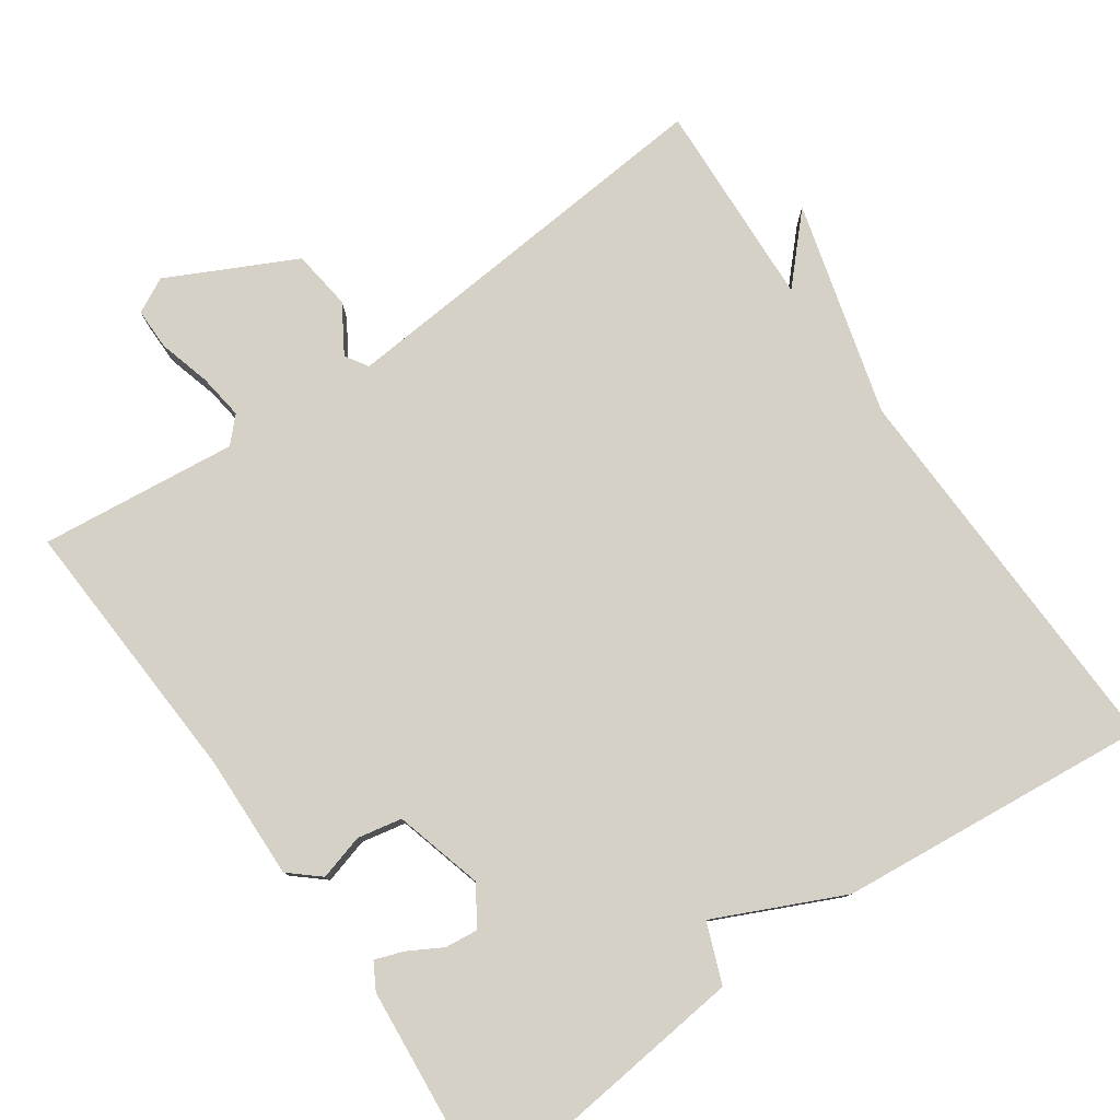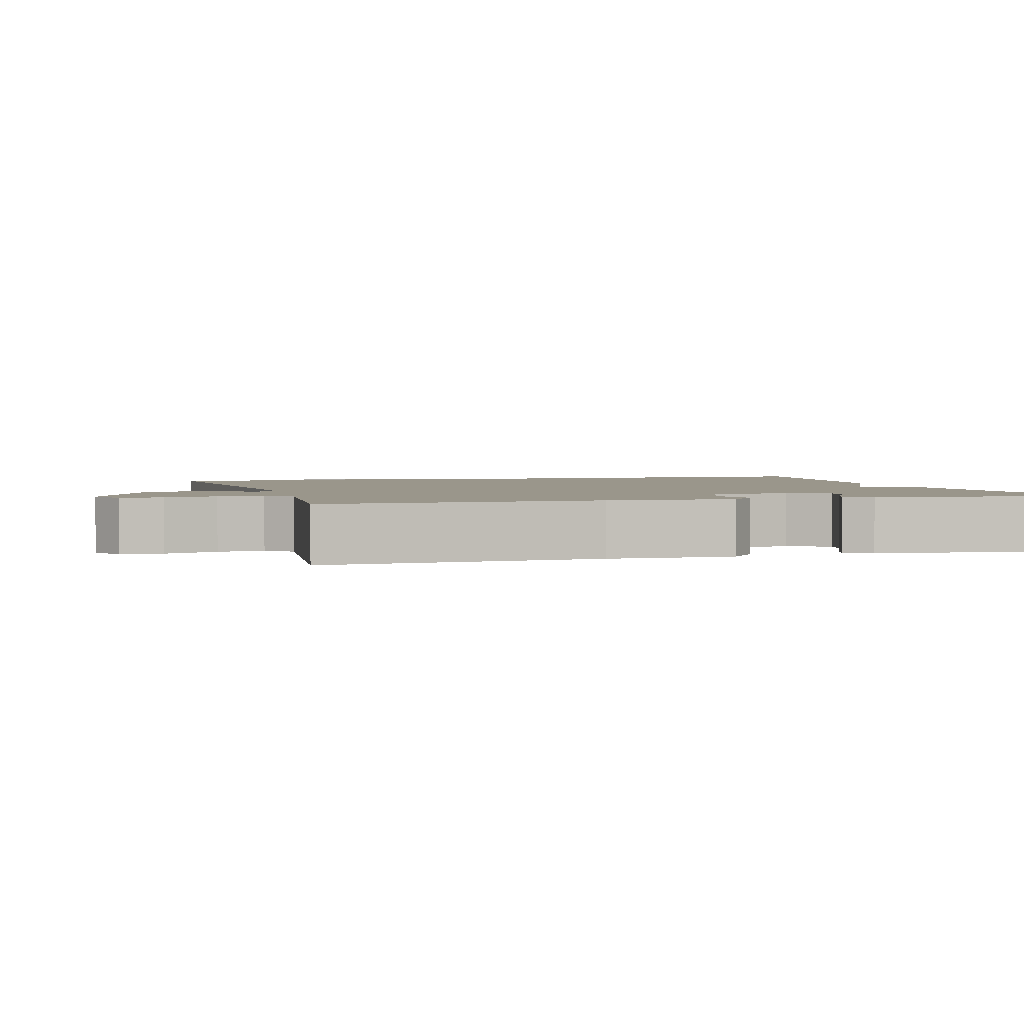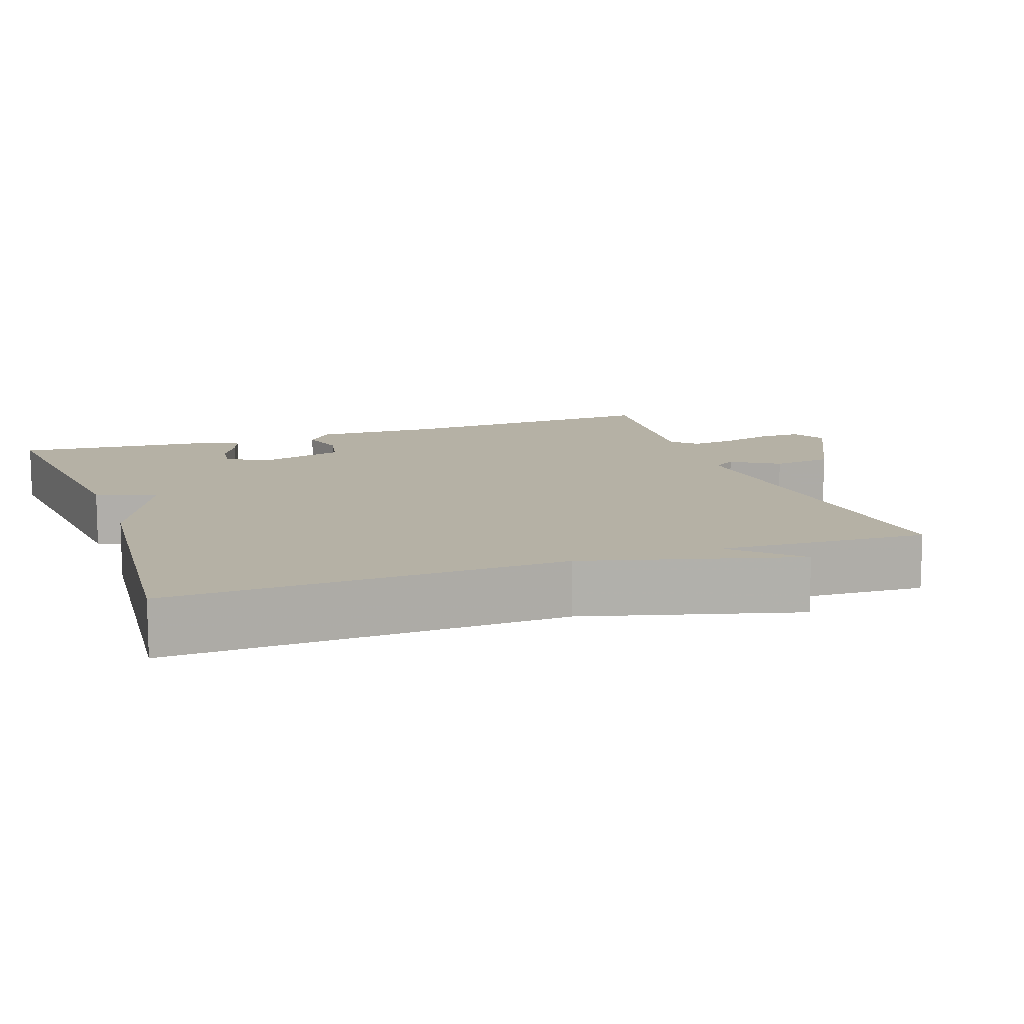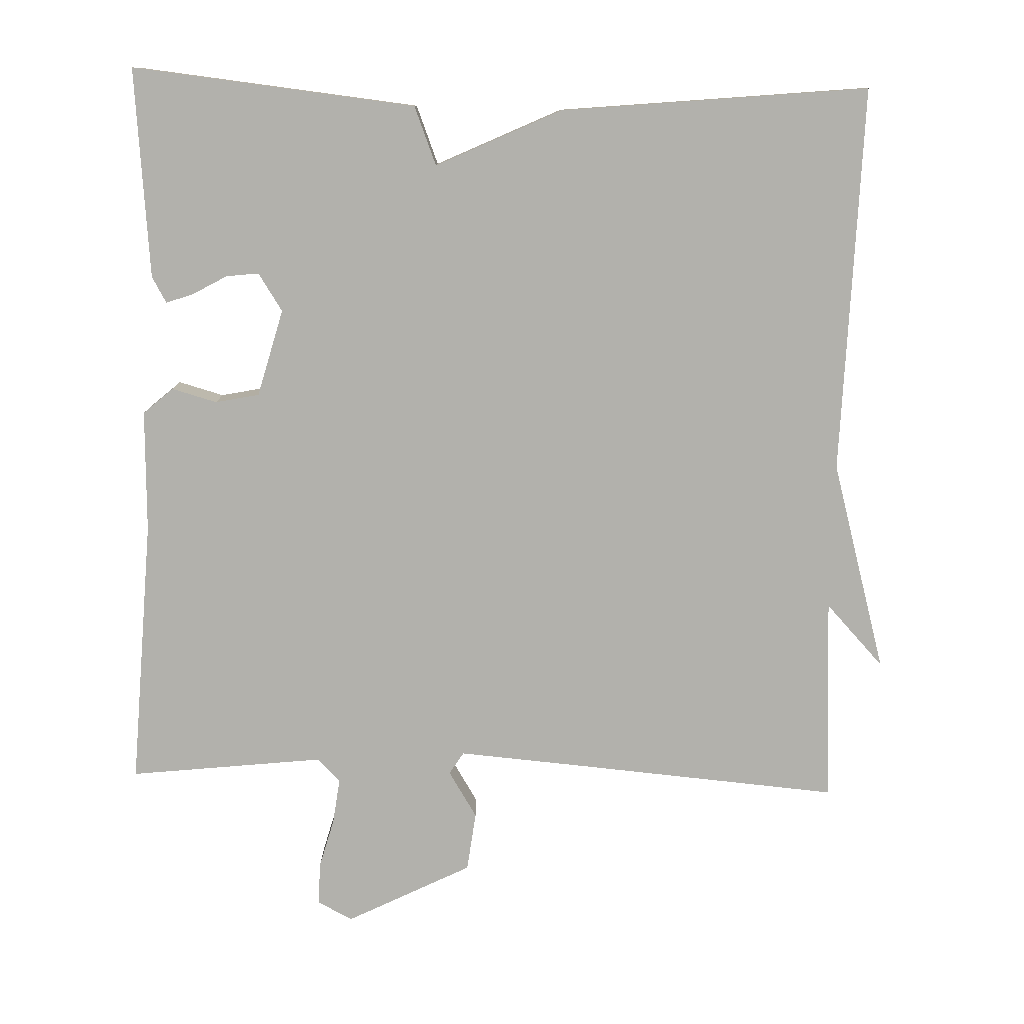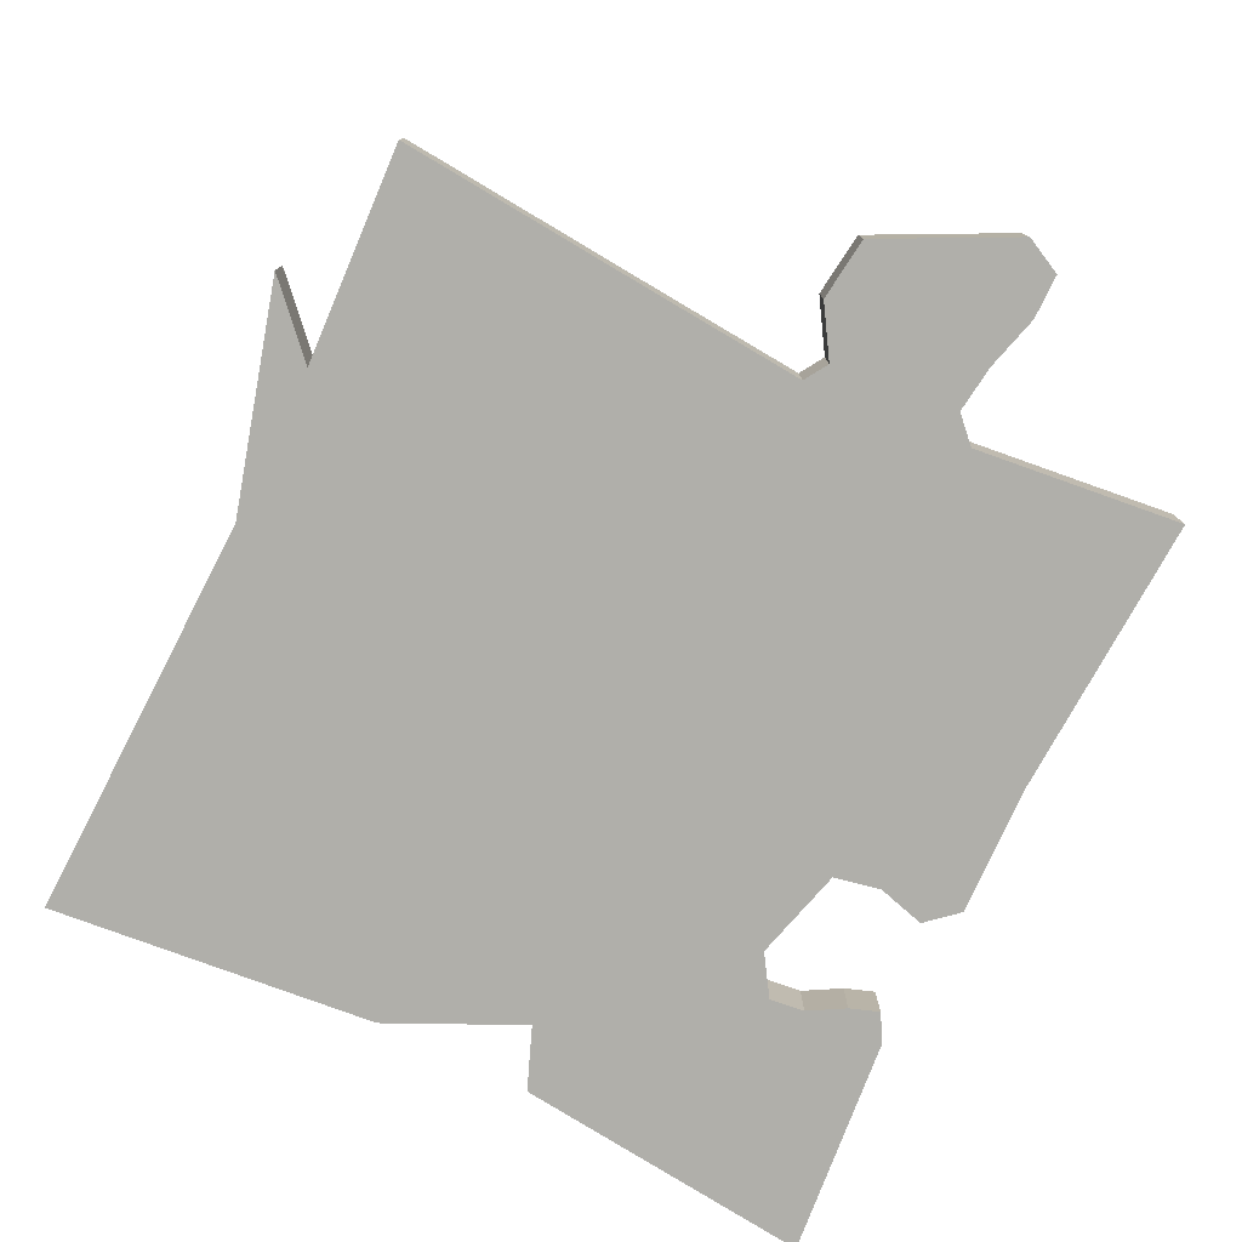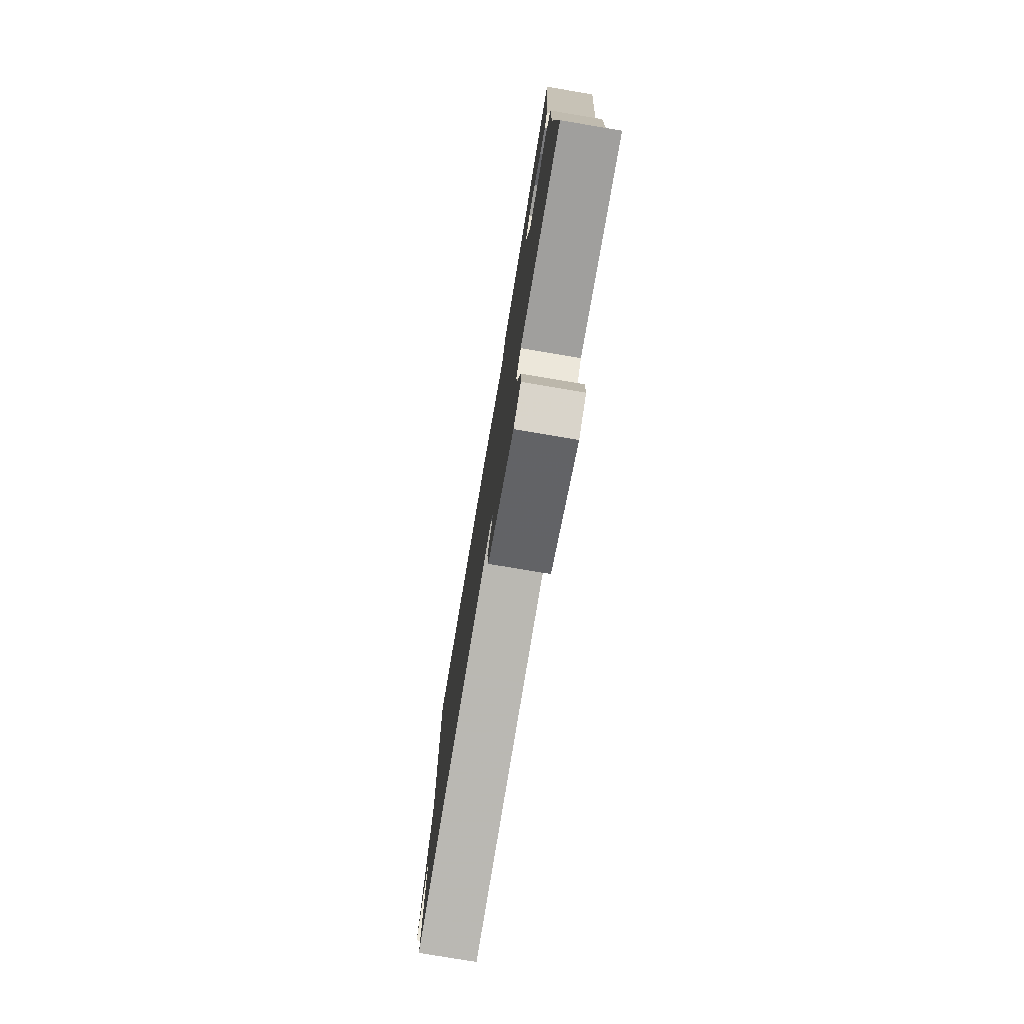
<metadata>
{"format":"obj","ext":"obj","renderer":"f3d","projection":"perspective","resolution":1024,"background":"white","views":[{"elev":79.1,"azim":-35.0,"up":"+Y"},{"elev":2.4,"azim":-106.1,"up":"+Y"},{"elev":11.9,"azim":70.4,"up":"+Y"},{"elev":-78.9,"azim":-1.6,"up":"+Y"},{"elev":-78.0,"azim":154.1,"up":"+Y"},{"elev":-77.7,"azim":-99.5,"up":"+Z"}]}
</metadata>
<code>
v 0.5 0.07 0.5
v 0.486 0.07 -0.023
v 0.565 0.07 -0.307
v 0.486 0.07 -0.223
v 0.5 0.07 -0.5
v 0.156 0.07 -0.471
v -0.028 0.07 -0.456
v -0.047 0.07 -0.486
v -0.008 0.07 -0.549
v -0.018 0.07 -0.629
v -0.186 0.07 -0.713
v -0.233 0.07 -0.689
v -0.233 0.07 -0.633
v -0.214 0.07 -0.564
v -0.206 0.07 -0.503
v -0.237 0.07 -0.471
v -0.5 0.07 -0.5
v -0.481 0.07 -0.138
v -0.486 0.07 0.027
v -0.446 0.07 0.062
v -0.385 0.07 0.045
v -0.326 0.07 0.057
v -0.294 0.07 0.175
v -0.327 0.07 0.226
v -0.371 0.07 0.221
v -0.417 0.07 0.195
v -0.454 0.07 0.182
v -0.474 0.07 0.217
v -0.5 0.07 0.5
v -0.116 0.07 0.459
v -0.085 0.07 0.38
v 0.084 0.07 0.459
v 0.5 0 0.5
v 0.486 0 -0.023
v 0.565 0 -0.307
v 0.486 0 -0.223
v 0.5 0 -0.5
v 0.156 0 -0.471
v -0.028 0 -0.456
v -0.047 0 -0.486
v -0.008 0 -0.549
v -0.018 0 -0.629
v -0.186 0 -0.713
v -0.233 0 -0.689
v -0.233 0 -0.633
v -0.214 0 -0.564
v -0.206 0 -0.503
v -0.237 0 -0.471
v -0.5 0 -0.5
v -0.481 0 -0.138
v -0.486 0 0.027
v -0.446 0 0.062
v -0.385 0 0.045
v -0.326 0 0.057
v -0.294 0 0.175
v -0.327 0 0.226
v -0.371 0 0.221
v -0.417 0 0.195
v -0.454 0 0.182
v -0.474 0 0.217
v -0.5 0 0.5
v -0.116 0 0.459
v -0.085 0 0.38
v 0.084 0 0.459
f 31 32 1 2
f 29 30 31
f 28 29 31
f 27 28 31
f 25 26 27
f 25 27 31
f 24 25 31
f 23 24 31 2
f 18 19 20 21
f 18 21 22
f 17 18 22
f 16 17 22
f 22 23 2
f 16 22 2
f 15 16 2
f 12 13 14
f 11 12 14
f 10 11 14
f 9 10 14
f 8 9 14
f 7 8 14 15
f 4 5 6
f 4 6 7
f 2 3 4
f 2 4 7 15
f 34 33 64 63
f 63 62 61
f 63 61 60
f 63 60 59
f 59 58 57
f 63 59 57
f 63 57 56
f 34 63 56 55
f 53 52 51 50
f 54 53 50
f 54 50 49
f 54 49 48
f 34 55 54
f 34 54 48
f 34 48 47
f 46 45 44
f 46 44 43
f 46 43 42
f 46 42 41
f 46 41 40
f 47 46 40 39
f 38 37 36
f 39 38 36
f 36 35 34
f 47 39 36 34
f 1 33 34 2
f 2 34 35 3
f 3 35 36 4
f 4 36 37 5
f 5 37 38 6
f 6 38 39 7
f 7 39 40 8
f 8 40 41 9
f 9 41 42 10
f 10 42 43 11
f 11 43 44 12
f 12 44 45 13
f 13 45 46 14
f 14 46 47 15
f 15 47 48 16
f 16 48 49 17
f 17 49 50 18
f 18 50 51 19
f 19 51 52 20
f 20 52 53 21
f 21 53 54 22
f 22 54 55 23
f 23 55 56 24
f 24 56 57 25
f 25 57 58 26
f 26 58 59 27
f 27 59 60 28
f 28 60 61 29
f 29 61 62 30
f 30 62 63 31
f 31 63 64 32
f 32 64 33 1

</code>
